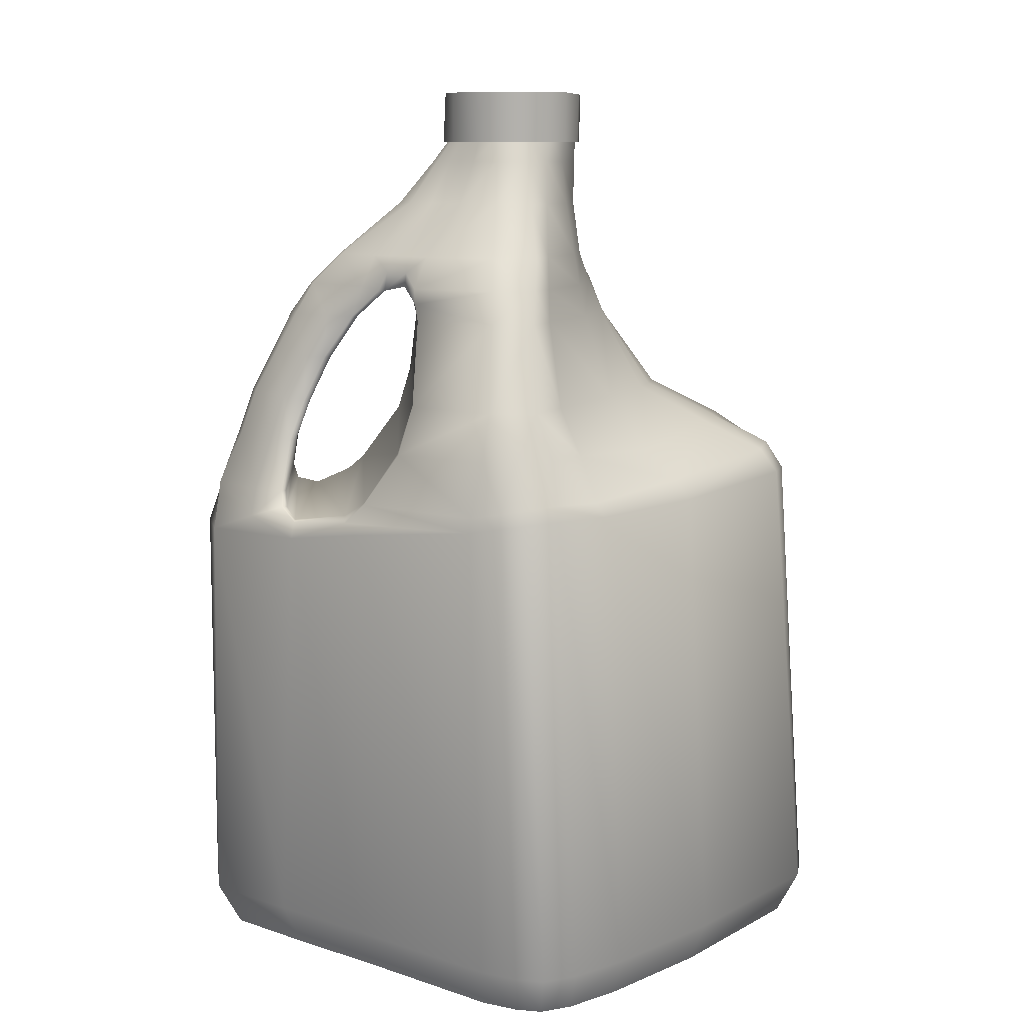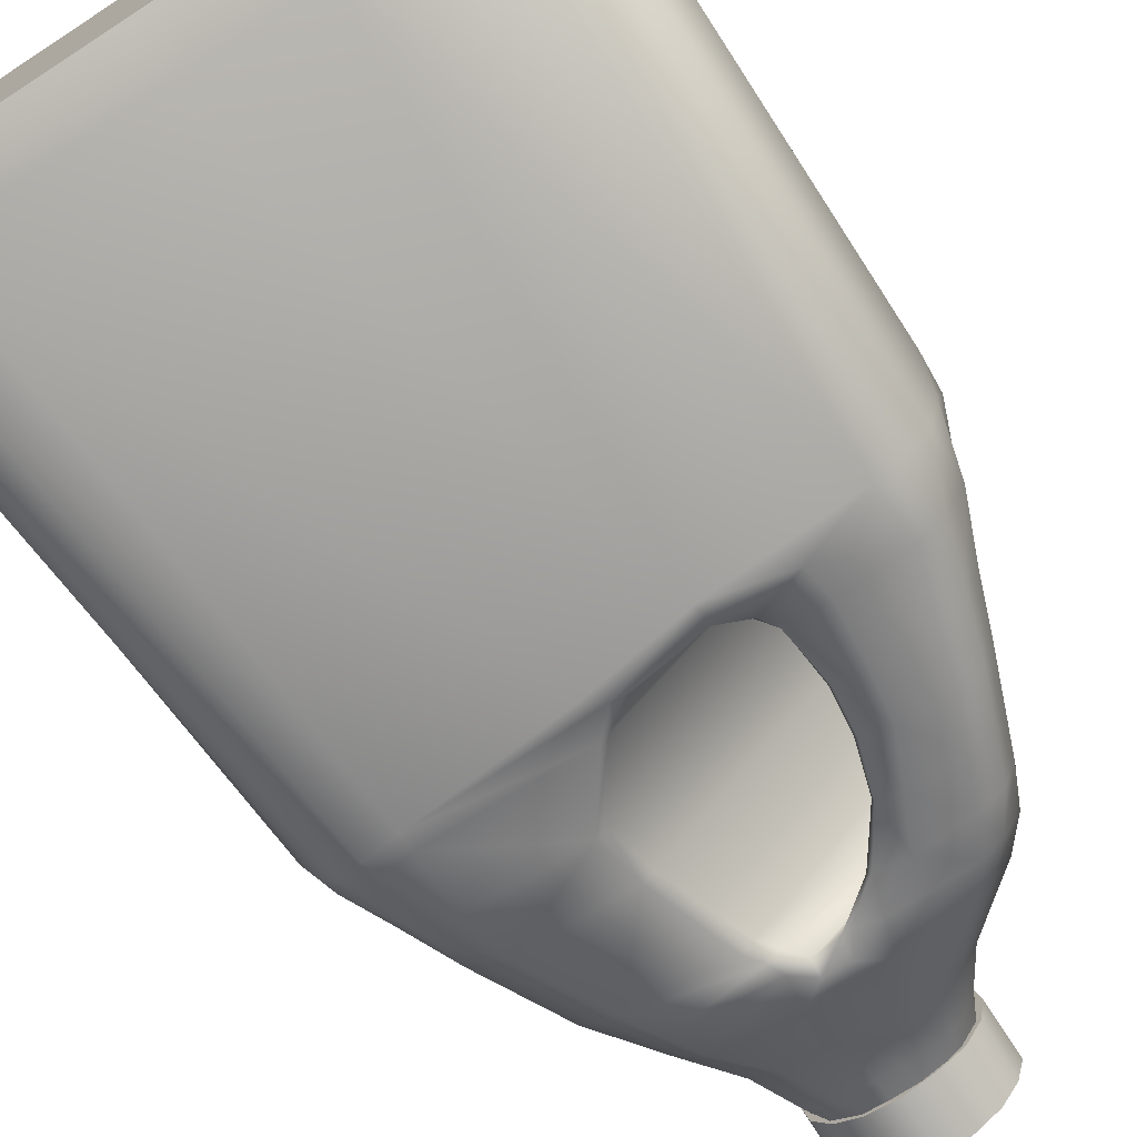
<metadata>
{"format":"obj","ext":"obj","renderer":"f3d","projection":"perspective","resolution":1024,"background":"white","views":[{"elev":10.3,"azim":-140.8,"up":"+Y"},{"elev":-74.4,"azim":33.0,"up":"+Z"}]}
</metadata>
<code>
g
v  -6.686 19.35 -8.26
v  -5.634 21.2 -8.117
v  -5.568 19.14 -8.711
v  -6.78 18.81 -8.381
v  -9.115 1.447 -8.667
v  -7.606 18.96 -7.925
v  -7.414 19.51 -7.782
v  -9.75 1.447 -7.462
v  -8.508 -0.1506 -8.052
v  -1.871 21.2 -8.682
v  -5.471 22.99 -7.479
v  -1.725 22.99 -7.666
v  -1.555 21.2 -8.379
v  -6.818 21.2 -7.512
v  -8.271 19.02 -6.791
v  -1.391 22.99 -7.301
v  -8.13 19.62 -6.704
v  -9.1 -0.1506 -6.93
v  -10.26 1.447 -5.118
v  -8.981 19.02 -4.8
v  -4.338 26.2 -5.983
v  -0.9733 26.2 -6.484
v  -6.742 22.99 -6.174
v  -5.571 26.2 -4.885
v  -7.555 21.2 -6.212
v  -8.595 19.53 -4.733
v  -0.5843 26.2 -6.048
v  -0.615 26.84 -6.237
v  -9.573 -0.1506 -4.745
v  -10.71 1.447 0.05197
v  -9.586 19.13 0.06813
v  -7.482 21.2 -4.356
v  -6.477 22.99 -4.329
v  -8.882 19.86 0.02999
v  -3.878 27.44 -5.37
v  -9.995 -0.1506 0.07193
v  -8.889 20.36 6.408
v  -9.467 19.41 6.773
v  -9.832 -0.1506 7.073
v  -10.54 1.447 7.566
v  -7.551 20.99 -0.03812
v  -5.757 22.99 -0.09594
v  -7.024 21.5 5.092
v  -4.731 22.99 3.475
v  -6.204 21.61 6.709
v  -8.313 20.49 7.731
v  -8.864 19.41 8.154
v  -4.161 22.99 4.776
v  -9.269 -0.1506 8.129
v  -9.932 1.447 8.699
v  -3.312 26.2 2.456
v  -2.755 26.2 3.272
v  -8.968 1.447 9.471
v  -7.9 19.41 8.743
v  -7.34 20.58 8.203
v  -5.41 21.55 8.074
v  -3.489 22.99 5.974
v  -1.967 26.2 4.165
v  -8.371 -0.1506 8.849
v  -7.299 1.447 9.808
v  -6.231 19.41 9.078
v  -5.986 20.66 8.735
v  -1.752 27.44 3.747
v  -2.391 27.44 2.852
v  -0.6571 21.35 8.703
v  -0.6613 20.34 8.799
v  -0.5834 22.99 7.394
v  -0.4683 26.2 5.335
v  -0.6809 19.19 9.169
v  -0.6809 1.447 10.23
v  -6.816 -0.1506 9.162
v  -1.425 28.67 3.108
v  -0.4242 27.44 4.546
v  4.471 21.25 8.479
v  4.185 22.99 7.863
v  4.829 19.94 8.661
v  3.441 26.2 6.294
v  3.009 27.4 5.589
v  5.01 18.89 8.787
v  -0.6497 -0.1506 9.56
v  5.391 -0.1506 9.275
v  5.802 1.447 9.929
v  2.7 28.59 4.919
v  -0.3859 28.67 3.857
v  5.833 22.99 7.458
v  6.351 21.22 8.031
v  4.589 26.2 6.037
v  6.662 19.73 8.353
v  4.081 27.39 5.449
v  3.615 28.57 4.917
v  6.775 18.76 8.457
v  7.529 21.21 7.276
v  7.046 -0.1506 8.89
v  7.579 1.447 9.516
v  1.87 30.58 3.523
v  2.494 30.53 3.591
v  7.96 19.46 7.761
v  5.43 27.38 4.241
v  6.175 26.2 4.827
v  4.686 28.57 3.656
v  8.045 18.6 7.86
v  8.95 19.38 6.335
v  8.082 -0.1506 8.319
v  8.69 1.447 8.904
v  9.083 18.32 6.428
v  5.697 27.79 1.072
v  6.234 26.2 1.588
v  9.358 1.447 7.903
v  3.444 30.53 2.68
v  5.374 28.67 0.7347
v  8.704 -0.1506 7.387
v  9.635 17.84 3.678
v  9.328 19.07 3.471
v  5.684 28.07 -0.1585
v  5.72 27.5 0.4308
v  9.817 17.57 2.132
v  10.02 1.447 0.5691
v  9.324 -0.1506 0.5538
v  3.673 30.73 0.7022
v  5.468 28.67 -1.381
v  3.605 30.73 -0.7208
v  5.647 27.64 -0.1536
v  5.617 28.12 -1.215
v  5.759 27.5 -1.05
v  6.143 27.44 -2.93
v  9.547 -0.1506 -3.846
v  5.509 28.67 -3.681
v  3.463 30.73 -2.263
v  2.559 32.41 -0.5453
v  2.438 32.41 -1.418
v  1.928 32.41 -2.169
v  2.933 30.73 -3.135
v  4.84 28.67 -4.717
v  6.384 27.44 -4.591
v  6.735 26.2 -3.633
v  6.275 26.2 -2.396
v  1.538 33.32 -1.576
v  2.101 33.32 -0.6371
v  5.799 27.44 -5.538
v  6.936 26.2 -4.886
v  7.34 24.62 -4.144
v  6.915 24.64 -3.268
v  2.223 33.32 0.6785
v  6.52 26.2 -6.032
v  7.525 24.62 -5.366
v  7.637 22.96 -3.821
v  7.961 22.99 -4.668
v  7.471 22.98 -3.734
v  6.753 24.57 -3.262
v  7.121 24.62 -6.583
v  8.13 22.99 -5.858
v  8.443 21.2 -4.092
v  8.176 21.2 -4.002
v  8.679 21.2 -5.164
v  7.738 22.99 -7.148
v  8.766 21.2 -6.297
v  9.546 19.17 -5.016
v  9.276 19.17 -3.679
v  9.038 19.17 -3.589
v  8.31 21.2 -7.476
v  9.578 19.17 -6.559
v  10.1 17.15 -6.316
v  10.18 17.72 -3.993
v  9.362 18.47 -2.995
v  -2.29 33.18 2.217
v  -2.895 35.11 1.386
v  -2.899 33.18 1.305
v  -2.285 35.11 2.298
v  -1.378 33.18 2.826
v  -1.378 35.17 2.826
v  -0.3018 35.17 3.04
v  -0.3018 33.18 3.04
v  0.7741 35.17 2.826
v  0.7741 33.18 2.826
v  1.686 35.17 2.217
v  1.686 33.18 2.217
v  2.296 35.17 1.305
v  2.296 33.18 1.305
v  2.51 35.17 0.2289
v  2.51 33.18 0.2289
v  2.23 35.17 -0.8333
v  2.296 33.18 -0.847
v  1.62 35.17 -1.745
v  1.724 33.18 -1.771
v  0.7741 33.18 -2.253
v  0.7607 35.17 -2.257
v  -0.3018 33.18 -2.507
v  -0.3018 35.17 -2.583
v  -1.378 35.17 -2.391
v  -1.378 33.18 -2.366
v  -2.29 35.17 -1.759
v  -2.29 33.18 -1.759
v  -2.972 35.17 -0.8726
v  -2.899 33.18 -0.847
v  -3.138 35.17 0.2289
v  -3.113 33.18 0.2289
v  -2.895 35.11 1.386
v  -2.899 33.18 1.305
v  9.324 -0.1506 0.5538
v  9.438 -0.1506 -5.861
v  9.547 -0.1506 -3.846
v  8.704 -0.1506 7.387
v  8.082 -0.1506 8.319
v  9.018 -0.1506 -7.541
v  7.046 -0.1506 8.89
v  7.548 -0.1506 -8.825
v  3.841 -0.1506 -8.847
v  5.391 -0.1506 9.275
v  -0.2103 -0.1506 -8.771
v  -0.6497 -0.1506 9.56
v  -6.816 -0.1506 9.162
v  -6.229 -0.1506 -8.799
v  -7.607 -0.1506 -8.504
v  -8.371 -0.1506 8.849
v  -9.269 -0.1506 8.129
v  -8.508 -0.1506 -8.052
v  -9.832 -0.1506 7.073
v  -9.995 -0.1506 0.07193
v  -9.1 -0.1506 -6.93
v  -9.573 -0.1506 -4.745
v  5.531 27.43 -1.141
v  1.259 27.29 -5.971
v  2.607 26.2 -6.164
v  6.135 26.2 -2.363
v  6.753 24.57 -3.262
v  3.762 24.51 -6.585
v  7.471 22.98 -3.734
v  4.288 22.77 -7.266
v  8.176 21.2 -4.002
v  4.519 21.18 -7.894
v  9.038 19.17 -3.589
v  4.42 19.14 -8.629
v  4.023 18.56 -8.979
v  9.362 18.47 -2.995
v  3.526 18.09 -9.021
v  9.664 18.04 -1.454
v  0.7407 18.56 -8.995
v  9.441 18.46 0.3401
v  9.224 18.97 1.067
v  -0.1798 19.15 -8.863
v  -1.555 21.2 -8.379
v  8.204 21.2 2.422
v  -1.391 22.99 -7.301
v  7.356 22.99 2.388
v  -0.5843 26.2 -6.048
v  5.96 26.2 1.281
v  5.578 27.46 0.1961
v  -0.1833 26.88 -5.788
v  5.418 27.63 -0.3962
v  0.314 27.48 -5.808
v  5.531 27.43 -1.141
v  1.259 27.29 -5.971
v  1.582 27.27 -5.992
v  2.607 26.2 -6.164
v  1.259 27.29 -5.971
v  2.757 26.2 -6.327
v  2.385 27.44 -6.089
v  1.135 28.03 -5.947
v  1.259 27.29 -5.971
v  0.2416 28.03 -5.805
v  0.314 27.48 -5.808
v  2.037 28.67 -5.687
v  0.4299 28.67 -5.499
v  1.233 28.67 -5.593
v  0.9721 30.73 -3.43
v  -0.5784 28.67 -5.499
v  -0.4115 27.44 -6.041
v  0.3554 30.73 -3.43
v  2.133 30.73 -3.43
v  4.196 28.67 -5.337
v  1.467 32.41 -2.438
v  0.6702 32.41 -2.581
v  -0.1833 26.88 -5.788
v  -3.395 28.67 -4.725
v  -2.301 30.73 -3.224
v  -0.5629 30.73 -3.43
v  0.1659 32.41 -2.581
v  2.933 30.73 -3.135
v  1.928 32.41 -2.169
v  1.082 33.32 -1.941
v  1.538 33.32 -1.576
v  0.2845 33.32 -2.238
v  -5.017 27.44 -4.105
v  -4.463 28.67 -3.324
v  -1.751 32.41 -2.504
v  -0.585 32.41 -2.581
v  -0.597 33.32 -2.238
v  -1.387 33.32 -2.139
v  4.84 28.67 -4.717
v  -2.291 33.32 -1.448
v  -2.696 32.41 -1.798
v  -4.753 27.44 -2.895
v  -3.33 30.73 -2.285
v  -4.282 28.67 -2.353
v  -3.499 30.73 -1.449
v  -2.943 32.41 -0.754
v  -2.83 33.32 -0.3762
v  5.144 27.44 -6.143
v  5.799 27.44 -5.538
v  -3.719 28.67 0.08396
v  -4.043 27.44 0.0315
v  -3.223 30.73 0.1764
v  -2.91 32.41 0.2623
v  -2.874 33.32 0.4918
v  5.647 26.2 -6.642
v  3.832 26.2 -6.717
v  -2.399 30.73 1.696
v  -2.607 28.67 1.891
v  -2.449 32.41 1.695
v  6.52 26.2 -6.032
v  -1.96 30.73 2.212
v  -2.495 33.32 1.661
v  4.554 24.55 -7.264
v  6.275 24.62 -7.221
v  3.809 24.52 -6.885
v  -2.033 33.32 2.24
v  -2.007 32.41 2.23
v  7.121 24.62 -6.583
v  5.294 22.84 -7.825
v  4.385 22.78 -7.497
v  6.92 22.99 -7.815
v  -1.285 33.32 2.758
v  -1.17 32.41 2.632
v  7.738 22.99 -7.148
v  5.583 21.19 -8.27
v  4.611 21.18 -8.162
v  7.42 21.2 -8.22
v  -0.3994 33.32 2.886
v  8.31 21.2 -7.476
v  5.802 19.15 -9.01
v  4.434 19.14 -8.883
v  8.094 19.17 -8.849
v  5.682 18.06 -9.412
v  8.938 19.17 -7.864
v  7.968 17.27 -9.373
v  -0.3295 32.41 2.796
v  0.7438 33.32 2.63
v  9.656 17.27 -8.08
v  3.216 17.42 -9.577
v  4.136 18.56 -9.164
v  3.188 18.08 -9.425
v  8.117 1.447 -9.497
v  4.138 1.447 -9.52
v  9.695 1.447 -8.118
v  7.548 -0.1506 -8.825
v  9.018 -0.1506 -7.541
v  1.14 32.36 2.804
v  1.21 33.32 2.284
v  3.841 -0.1506 -8.847
v  -0.2092 1.447 -9.446
v  0.3211 18.37 -9.446
v  -0.2849 17.96 -9.489
v  3.526 18.09 -9.021
v  0.7407 18.56 -8.995
v  -0.2103 -0.1506 -8.771
v  -6.229 -0.1506 -8.799
v  -6.669 1.447 -9.452
v  -5.557 18.57 -8.783
v  -0.4359 19.15 -9.139
v  -0.1798 19.15 -8.863
v  -7.607 -0.1506 -8.504
v  -8.148 1.447 -9.152
v  9.725 18.34 -2.936
v  10.2 16.95 -2.252
v  8.938 19.17 -7.864
v  9.656 17.27 -8.08
v  9.664 18.04 -1.454
v  9.934 17.8 -1.274
v  9.695 1.447 -8.118
v  10.15 1.447 -6.316
v  10.26 1.447 -4.153
v  9.946 17.35 0.8549
v  9.441 18.46 0.3401
v  9.706 18.24 0.6247
v  9.018 -0.1506 -7.541
v  9.438 -0.1506 -5.861
v  9.224 18.97 1.067
v  9.461 18.85 1.521
v  8.204 21.2 2.422
v  8.468 21.2 2.932
v  8.312 21.2 6.039
v  7.495 22.99 5.729
v  7.689 22.99 2.64
v  7.356 22.99 2.388
v  5.96 26.2 1.281
v  5.578 27.46 0.1961
v  5.418 27.63 -0.3962
v  5.531 27.43 -1.141
v  6.135 26.2 -2.363
v  -5.223 26.2 -3.437
v  -4.37 26.2 -0.02061
v  -2.893 27.44 2.125
v  -2.099 28.67 2.495
v  -1.192 30.73 2.662
v  -0.3383 30.73 2.987
v  1.605 32.34 2.716
v  2.316 32.34 1.989
v  1.845 33.32 1.587
v  2.664 32.41 0.6868
v  4.023 18.56 -8.979
v  4.42 19.14 -8.629
v  4.42 19.14 -8.629
v  4.519 21.18 -7.894
v  4.023 18.56 -8.979
v  4.519 21.18 -7.894
v  4.288 22.77 -7.266
v  4.288 22.77 -7.266
v  3.762 24.51 -6.585
v  2.607 26.2 -6.164
v  -2.29 33.18 2.217
v  -2.899 33.18 1.305
v  -0.3018 33.18 0.2289
v  -3.113 33.18 0.2289
v  -1.378 33.18 2.826
v  -2.899 33.18 -0.847
v  -0.3018 33.18 3.04
v  -2.29 33.18 -1.759
v  0.7741 33.18 2.826
v  -1.378 33.18 -2.366
v  1.686 33.18 2.217
v  -0.3018 33.18 -2.507
v  2.296 33.18 1.305
v  0.7741 33.18 -2.253
v  2.51 33.18 0.2289
v  1.724 33.18 -1.771
v  2.296 33.18 -0.847
v  -2.895 35.11 1.386
v  -2.285 35.11 2.298
v  -0.3018 35.17 0.2289
v  -3.138 35.17 0.2289
v  -1.378 35.17 2.826
v  -2.972 35.17 -0.8726
v  -0.3018 35.17 3.04
v  -2.29 35.17 -1.759
v  0.7741 35.17 2.826
v  -1.378 35.17 -2.391
v  1.686 35.17 2.217
v  -0.3018 35.17 -2.583
v  2.296 35.17 1.305
v  0.7607 35.17 -2.257
v  2.51 35.17 0.2289
v  1.62 35.17 -1.745
v  2.23 35.17 -0.8333
g LODGroup_1_MainMesh_1_Submesh_2
f 1 2 3
f 3 4 1
f 4 5 6
f 4 7 1
f 7 4 6
f 8 6 5
f 9 8 5
f 10 2 11
f 10 12 13
f 10 11 12
f 2 1 14
f 14 11 2
f 1 7 14
f 6 8 15
f 15 7 6
f 13 12 16
f 17 14 7
f 7 15 17
f 8 9 18
f 19 15 8
f 19 8 18
f 19 20 15
f 20 17 15
f 11 21 12
f 22 16 12
f 12 21 22
f 14 23 11
f 24 21 11
f 23 24 11
f 14 17 25
f 14 25 23
f 26 25 17
f 17 20 26
f 16 22 27
f 28 27 22
f 22 21 28
f 29 19 18
f 30 20 19
f 30 19 29
f 30 31 20
f 31 26 20
f 32 23 25
f 26 32 25
f 33 24 23
f 32 33 23
f 32 26 34
f 26 31 34
f 28 21 35
f 29 36 30
f 37 34 31
f 31 38 37
f 31 30 38
f 39 30 36
f 40 30 39
f 40 38 30
f 41 32 34
f 42 33 32
f 32 41 42
f 43 34 37
f 34 43 41
f 44 41 43
f 41 44 42
f 45 43 37
f 38 46 37
f 45 37 46
f 46 38 47
f 38 40 47
f 44 43 48
f 43 45 48
f 49 40 39
f 49 50 40
f 50 47 40
f 51 42 44
f 44 52 51
f 52 44 48
f 50 49 53
f 53 47 50
f 54 46 47
f 47 53 54
f 55 45 46
f 46 54 55
f 55 56 45
f 45 56 57
f 48 45 57
f 58 48 57
f 48 58 52
f 53 49 59
f 60 54 53
f 60 53 59
f 54 60 61
f 61 55 54
f 56 55 62
f 55 61 62
f 63 52 58
f 64 51 52
f 52 63 64
f 56 65 57
f 66 56 62
f 56 66 65
f 67 58 57
f 57 65 67
f 68 63 58
f 58 67 68
f 62 69 66
f 69 62 61
f 61 70 69
f 70 61 60
f 71 70 60
f 59 71 60
f 72 64 63
f 63 68 73
f 73 72 63
f 74 65 66
f 75 65 74
f 75 67 65
f 74 66 76
f 69 76 66
f 68 67 77
f 77 67 75
f 78 73 68
f 78 68 77
f 69 70 79
f 76 69 79
f 70 71 80
f 81 70 80
f 70 81 82
f 79 70 82
f 83 73 78
f 83 84 73
f 72 73 84
f 74 85 75
f 76 86 74
f 85 74 86
f 75 87 77
f 87 75 85
f 86 76 88
f 79 88 76
f 77 89 78
f 89 77 87
f 78 90 83
f 90 78 89
f 79 82 91
f 88 79 91
f 86 88 92
f 92 85 86
f 93 82 81
f 82 93 94
f 82 94 91
f 95 84 83
f 96 83 90
f 83 96 95
f 92 88 97
f 88 91 97
f 98 90 89
f 89 87 98
f 87 85 99
f 98 87 99
f 96 90 100
f 90 98 100
f 91 94 101
f 97 91 101
f 102 92 97
f 101 102 97
f 103 94 93
f 94 103 104
f 101 94 104
f 104 105 101
f 102 101 105
f 106 100 98
f 98 107 106
f 107 98 99
f 103 108 104
f 105 104 108
f 100 109 96
f 100 106 110
f 100 110 109
f 108 103 111
f 112 105 108
f 113 105 112
f 105 113 102
f 110 106 114
f 114 106 115
f 115 106 107
f 112 108 116
f 116 113 112
f 111 117 108
f 117 116 108
f 117 111 118
f 109 110 119
f 110 114 120
f 121 110 120
f 110 121 119
f 114 115 122
f 120 114 123
f 114 124 123
f 124 114 122
f 123 125 120
f 125 123 124
f 126 117 118
f 127 120 125
f 120 127 128
f 120 128 121
f 129 119 121
f 130 121 128
f 121 130 129
f 130 128 131
f 132 131 128
f 127 132 128
f 132 127 133
f 127 125 134
f 134 133 127
f 135 134 125
f 125 124 136
f 136 135 125
f 131 137 130
f 138 129 130
f 138 130 137
f 139 133 134
f 134 135 140
f 134 140 139
f 141 140 135
f 135 142 141
f 142 135 136
f 143 129 138
f 144 139 140
f 140 145 144
f 140 141 145
f 146 141 142
f 147 145 141
f 141 146 147
f 146 142 148
f 142 136 149
f 149 148 142
f 150 144 145
f 151 150 145
f 145 147 151
f 152 147 146
f 148 153 146
f 152 146 153
f 147 152 154
f 154 151 147
f 150 151 155
f 151 156 155
f 151 154 156
f 152 157 154
f 154 157 156
f 152 158 157
f 153 159 152
f 158 152 159
f 160 155 156
f 156 161 160
f 157 161 156
f 157 162 161
f 163 162 157
f 158 163 157
f 164 158 159
f 165 166 167
f 166 165 168
f 169 168 165
f 168 169 170
f 170 169 171
f 171 169 172
f 171 172 173
f 173 172 174
f 173 174 175
f 175 174 176
f 175 176 177
f 178 177 176
f 177 178 179
f 180 179 178
f 179 180 181
f 182 181 180
f 181 182 183
f 184 183 182
f 185 183 184
f 183 185 186
f 187 186 185
f 186 187 188
f 187 189 188
f 190 189 187
f 190 191 189
f 191 190 192
f 192 193 191
f 193 192 194
f 194 195 193
f 195 194 196
f 196 197 195
f 197 196 198
f 199 200 201
f 200 199 202
f 203 200 202
f 203 204 200
f 205 204 203
f 205 206 204
f 205 207 206
f 207 205 208
f 208 209 207
f 209 208 210
f 211 209 210
f 209 211 212
f 213 212 211
f 214 213 211
f 215 213 214
f 213 215 216
f 216 215 217
f 216 217 218
f 216 218 219
f 219 218 220
f 221 222 223
f 221 223 224
f 224 223 225
f 225 223 226
f 225 226 227
f 227 226 228
f 227 228 229
f 230 229 228
f 230 231 229
f 232 231 230
f 233 231 232
f 231 233 234
f 235 234 233
f 235 236 234
f 237 236 235
f 236 237 238
f 237 239 238
f 239 237 240
f 241 239 240
f 239 241 242
f 243 242 241
f 242 243 244
f 245 244 243
f 244 245 246
f 246 245 247
f 247 245 248
f 248 249 247
f 249 248 250
f 249 250 251
f 251 250 252
f 253 254 255
f 254 253 256
f 256 253 257
f 258 257 253
f 258 253 259
f 259 260 258
f 259 261 260
f 258 262 257
f 263 258 260
f 258 263 264
f 262 258 264
f 264 265 262
f 263 265 264
f 266 263 260
f 267 260 261
f 266 260 267
f 266 268 263
f 265 263 268
f 262 265 269
f 270 257 262
f 269 270 262
f 265 271 269
f 268 272 265
f 271 265 272
f 261 28 267
f 261 273 28
f 267 274 266
f 267 35 274
f 28 35 267
f 275 266 274
f 268 266 276
f 266 275 276
f 276 277 268
f 272 268 277
f 278 270 269
f 279 269 271
f 269 279 278
f 272 280 271
f 281 271 280
f 271 281 279
f 282 272 277
f 280 272 282
f 27 28 273
f 283 274 35
f 284 275 274
f 274 283 284
f 275 285 276
f 277 276 286
f 276 285 286
f 277 287 282
f 287 277 286
f 285 288 286
f 286 288 287
f 270 278 289
f 285 290 288
f 291 290 285
f 275 291 285
f 283 292 284
f 275 284 293
f 294 293 284
f 292 294 284
f 291 275 293
f 295 291 293
f 294 295 293
f 291 295 296
f 296 290 291
f 297 290 296
f 289 298 270
f 257 270 298
f 298 289 299
f 300 295 294
f 294 301 300
f 301 294 292
f 302 296 295
f 295 300 302
f 296 302 303
f 303 297 296
f 303 304 297
f 299 305 298
f 298 306 257
f 306 298 305
f 307 303 302
f 307 302 300
f 308 307 300
f 308 300 301
f 303 307 309
f 309 304 303
f 257 306 256
f 305 299 310
f 308 311 307
f 311 309 307
f 304 309 312
f 305 313 306
f 313 305 314
f 310 314 305
f 315 306 313
f 306 315 256
f 316 312 309
f 317 316 309
f 311 317 309
f 314 310 318
f 314 319 313
f 313 320 315
f 320 313 319
f 318 321 314
f 319 314 321
f 316 317 322
f 317 311 323
f 322 317 323
f 321 318 324
f 321 325 319
f 319 326 320
f 326 319 325
f 324 327 321
f 325 321 327
f 322 323 328
f 327 324 329
f 327 330 325
f 325 331 326
f 331 325 330
f 329 332 327
f 330 327 332
f 332 333 330
f 333 331 330
f 332 329 334
f 333 332 335
f 334 335 332
f 328 323 336
f 337 328 336
f 335 334 338
f 335 339 333
f 331 333 340
f 333 341 340
f 333 339 341
f 338 342 335
f 335 343 339
f 343 335 342
f 342 338 344
f 345 343 342
f 346 342 344
f 345 342 346
f 336 347 337
f 337 347 348
f 343 345 349
f 350 339 343
f 349 350 343
f 339 351 341
f 339 350 352
f 351 339 352
f 353 340 341
f 354 341 351
f 341 354 353
f 350 349 355
f 356 350 355
f 357 352 350
f 350 356 357
f 352 357 358
f 352 358 351
f 351 358 359
f 360 351 359
f 351 360 354
f 356 361 357
f 362 358 357
f 361 362 357
f 358 362 4
f 3 359 358
f 4 3 358
f 359 3 10
f 10 360 359
f 360 10 13
f 9 362 361
f 5 4 362
f 362 9 5
f 3 2 10
f 158 164 363
f 163 158 363
f 163 364 162
f 364 163 363
f 365 160 161
f 161 366 365
f 366 161 162
f 363 164 367
f 368 363 367
f 363 368 364
f 162 369 366
f 162 370 369
f 371 162 364
f 162 371 370
f 368 372 364
f 364 117 371
f 117 364 372
f 373 368 367
f 368 373 374
f 372 368 374
f 374 116 372
f 372 116 117
f 370 375 369
f 376 375 370
f 371 376 370
f 117 126 371
f 126 376 371
f 373 377 374
f 116 374 378
f 378 374 377
f 113 116 378
f 379 378 377
f 378 380 113
f 378 379 380
f 381 113 380
f 381 102 113
f 381 380 382
f 379 383 380
f 382 380 383
f 92 102 381
f 382 92 381
f 383 379 384
f 382 383 99
f 382 85 92
f 99 85 382
f 99 383 107
f 107 383 384
f 384 385 107
f 115 107 385
f 115 385 386
f 386 122 115
f 122 386 387
f 124 122 387
f 387 388 124
f 389 124 388
f 124 389 136
f 389 149 136
f 283 35 21
f 24 283 21
f 24 390 283
f 390 292 283
f 33 390 24
f 42 390 33
f 391 292 390
f 390 42 391
f 292 391 301
f 42 51 391
f 392 391 51
f 391 392 301
f 392 308 301
f 51 64 392
f 393 392 64
f 392 393 308
f 311 308 393
f 72 311 393
f 64 72 393
f 311 72 394
f 323 311 394
f 84 394 72
f 394 84 395
f 323 394 395
f 395 336 323
f 395 84 95
f 395 347 336
f 347 395 95
f 95 396 347
f 396 95 96
f 347 396 348
f 396 96 397
f 348 396 397
f 397 96 109
f 348 397 398
f 109 119 397
f 397 399 398
f 397 119 399
f 398 399 143
f 119 129 399
f 399 129 143
f 331 400 401
f 400 331 340
f 402 326 331
f 326 402 403
f 340 353 404
f 405 320 326
f 320 405 406
f 407 315 320
f 315 407 408
f 408 256 315
f 256 408 409
f 410 411 412
f 411 413 412
f 414 410 412
f 413 415 412
f 416 414 412
f 415 417 412
f 418 416 412
f 417 419 412
f 420 418 412
f 419 421 412
f 422 420 412
f 421 423 412
f 424 422 412
f 423 425 412
f 426 424 412
f 425 426 412
f 427 428 429
f 430 427 429
f 428 431 429
f 432 430 429
f 431 433 429
f 434 432 429
f 433 435 429
f 436 434 429
f 435 437 429
f 438 436 429
f 437 439 429
f 440 438 429
f 439 441 429
f 442 440 429
f 441 443 429
f 443 442 429
g

</code>
